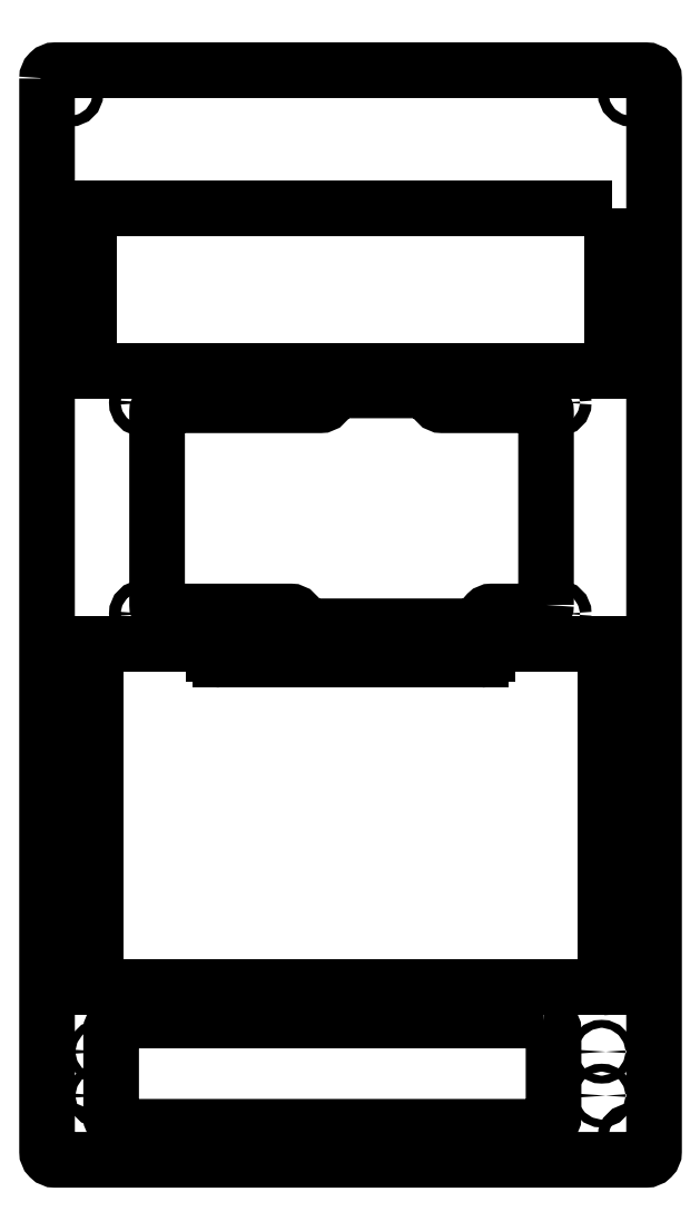
<metadata>
{"format":"dxf","ext":"dxf","renderer":"ezdxf+matplotlib","layout":"modelspace","background":"white","min_lineweight":24,"dpi":150}
</metadata>
<code>
0
SECTION
2
ENTITIES
0
CIRCLE
8
0
10
-15.9
20
-310.7
30
0
40
1.2
210
0
220
-0
230
1
0
CIRCLE
8
0
10
-29.16
20
-164.7
30
0
40
1.75
210
0
220
-0
230
1
0
CIRCLE
8
0
10
-54.5
20
-175
30
0
40
1.75
210
0
220
-0
230
1
0
CIRCLE
8
0
10
-155.2
20
-100.7
30
0
40
1.75
210
0
220
-0
230
1
0
CIRCLE
8
0
10
-29.16
20
-100.7
30
0
40
1.75
210
0
220
-0
230
1
0
CIRCLE
8
0
10
-54.5
20
-280.7
30
0
40
1.75
210
0
220
-0
230
1
0
CIRCLE
8
0
10
-129.5
20
-175
30
0
40
1.75
210
0
220
-0
230
1
0
CIRCLE
8
0
10
-168.3
20
-310.7
30
0
40
1.2
210
0
220
-0
230
1
0
CIRCLE
8
0
10
-129.5
20
-280.7
30
0
40
1.75
210
0
220
-0
230
1
0
LWPOLYLINE
8
0
90
8
70
1
43
0
10
-33.6
20
-288
10
-161.6
20
-288
42
0.4142
10
-164.7
20
-291.1
10
-164.7
20
-317.1
42
0.4142
10
-161.6
20
-320.2
10
-33.6
20
-320.2
42
0.4142
10
-30.49
20
-317.1
10
-30.49
20
-291.1
42
0.4142
0
LINE
8
0
10
-133.5
20
-175.8
30
0
11
-133.5
21
-176.7
31
0
0
ELLIPSE
8
0
10
-131.5
20
-176.7
30
0
11
-2
21
2.889e-14
31
0
40
0.9613
41
0
42
1.571
0
LINE
8
0
10
-131.5
20
-178.7
30
0
11
-52.5
21
-178.7
31
0
0
ELLIPSE
8
0
10
-52.5
20
-176.7
30
0
11
2
21
9.009e-15
31
0
40
0.9613
41
4.712
42
6.283
0
LINE
8
0
10
-50.5
20
-176.7
30
0
11
-50.5
21
-175.8
31
0
0
ELLIPSE
8
0
10
-48.5
20
-175.8
30
0
11
-2
21
3.316e-14
31
0
40
0.9613
41
4.712
42
6.283
0
LINE
8
0
10
-48.5
20
-173.9
30
0
11
-15.6
21
-173.9
31
0
0
ELLIPSE
8
0
10
-15.6
20
-174.8
30
0
11
1
21
2.374e-14
31
0
40
0.9613
41
5.684e-14
42
1.571
0
LINE
8
0
10
-14.6
20
-174.8
30
0
11
-14.6
21
-277
31
0
0
ELLIPSE
8
0
10
-15.6
20
-277
30
0
11
1
21
-2.252e-15
31
0
40
0.9613
41
4.712
42
6.283
0
LINE
8
0
10
-15.6
20
-278
30
0
11
-168.4
21
-278
31
0
0
ELLIPSE
8
0
10
-168.4
20
-277
30
0
11
-1
21
6.842e-17
31
0
40
0.9613
41
0
42
1.571
0
LINE
8
0
10
-169.4
20
-277
30
0
11
-169.4
21
-174.8
31
0
0
ELLIPSE
8
0
10
-168.4
20
-174.8
30
0
11
-1
21
0
31
0
40
0.9613
41
4.712
42
6.283
0
LINE
8
0
10
-168.4
20
-173.9
30
0
11
-135.5
21
-173.9
31
0
0
ELLIPSE
8
0
10
-135.5
20
-175.8
30
0
11
2
21
2.354e-16
31
0
40
0.9613
41
0
42
1.571
0
CIRCLE
8
0
10
-155.2
20
-164.7
30
0
40
1.75
210
0
220
-0
230
1
0
LWPOLYLINE
8
0
90
24
70
1
43
0
10
-32.77
20
-162
42
-0.4142
10
-34.77
20
-164
10
-49.27
20
-164
42
0.4142
10
-51.27
20
-166
10
-51.27
20
-166.5
42
-0.4142
10
-53.27
20
-168.5
10
-106.3
20
-168.5
42
-0.4142
10
-108.3
20
-166.5
10
-108.3
20
-166
42
0.4142
10
-110.3
20
-164
10
-148.8
20
-164
42
-0.4142
10
-150.8
20
-162
10
-150.8
20
-103.5
42
-0.4142
10
-148.8
20
-101.5
10
-101.3
20
-101.5
42
0.4142
10
-99.27
20
-99.53
10
-99.27
20
-99.03
42
-0.4142
10
-97.27
20
-97.03
10
-68.27
20
-97.03
42
-0.4142
10
-66.27
20
-99.03
10
-66.27
20
-99.53
42
0.4142
10
-64.27
20
-101.5
10
-34.77
20
-101.5
42
-0.4142
10
-32.77
20
-103.5
0
CIRCLE
8
0
10
-168.3
20
-297.4
30
0
40
1.2
210
0
220
-0
230
1
0
CIRCLE
8
0
10
-15.9
20
-297.4
30
0
40
1.2
210
0
220
-0
230
1
0
LWPOLYLINE
8
0
90
8
70
1
43
0
10
-184.1
20
-2.5
42
-0.4142
10
-181.6
20
-2.776e-16
10
-2.5
20
0
42
-0.4142
10
0
20
-2.5
10
2.442e-14
20
-327.7
42
-0.4142
10
-2.5
20
-330.2
10
-181.6
20
-330.2
42
-0.4142
10
-184.1
20
-327.7
0
CIRCLE
8
0
10
-7
20
-7
30
0
40
1.587
210
0
220
-0
230
1
0
CIRCLE
8
0
10
-7
20
-323.2
30
0
40
1.587
210
0
220
-0
230
1
0
CIRCLE
8
0
10
-177.2
20
-7
30
0
40
1.588
210
0
220
-0
230
1
0
CIRCLE
8
0
10
-177.2
20
-323.2
30
0
40
1.588
210
0
220
-0
230
1
0
LWPOLYLINE
8
0
90
4
70
1
43
0
10
-12.7
20
-41.82
10
-171.4
20
-41.82
10
-171.4
20
-91.03
10
-12.7
20
-91.03
0
ENDSEC
0
EOF

</code>
